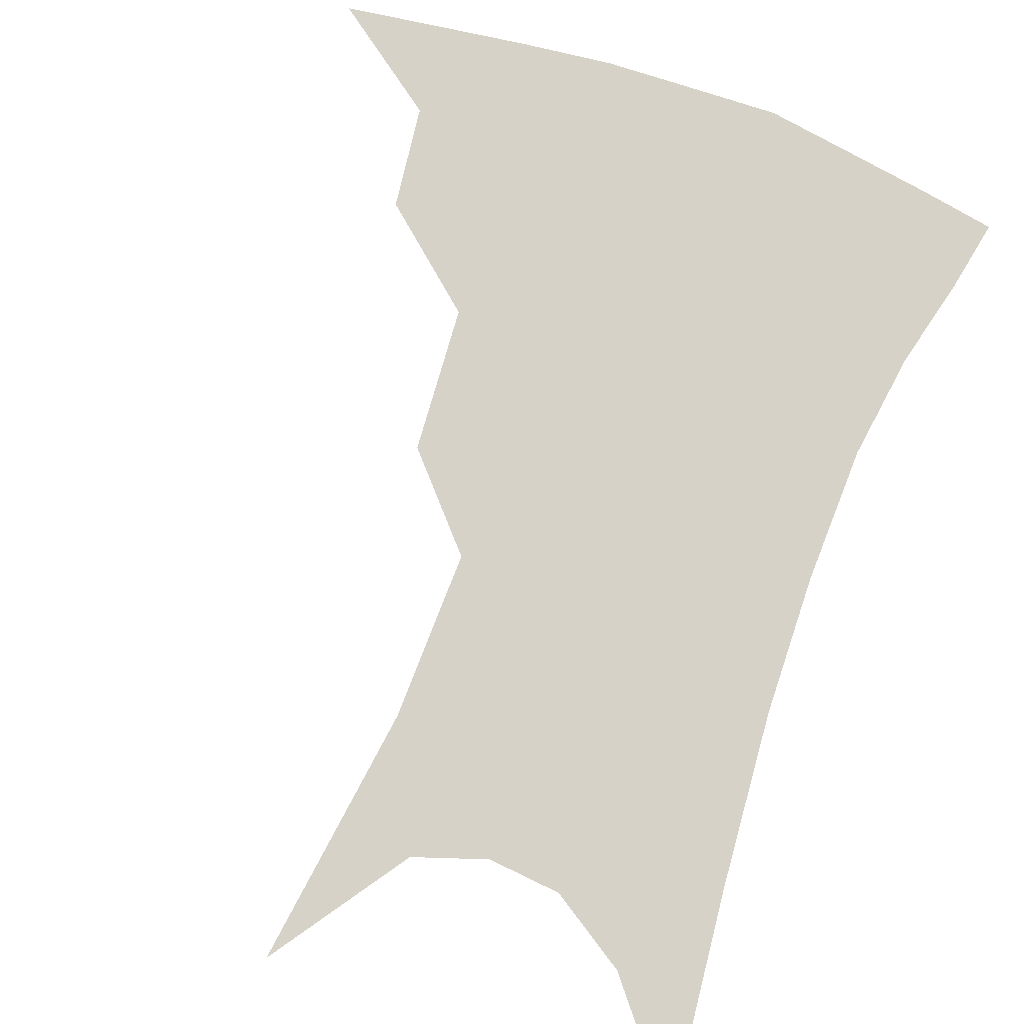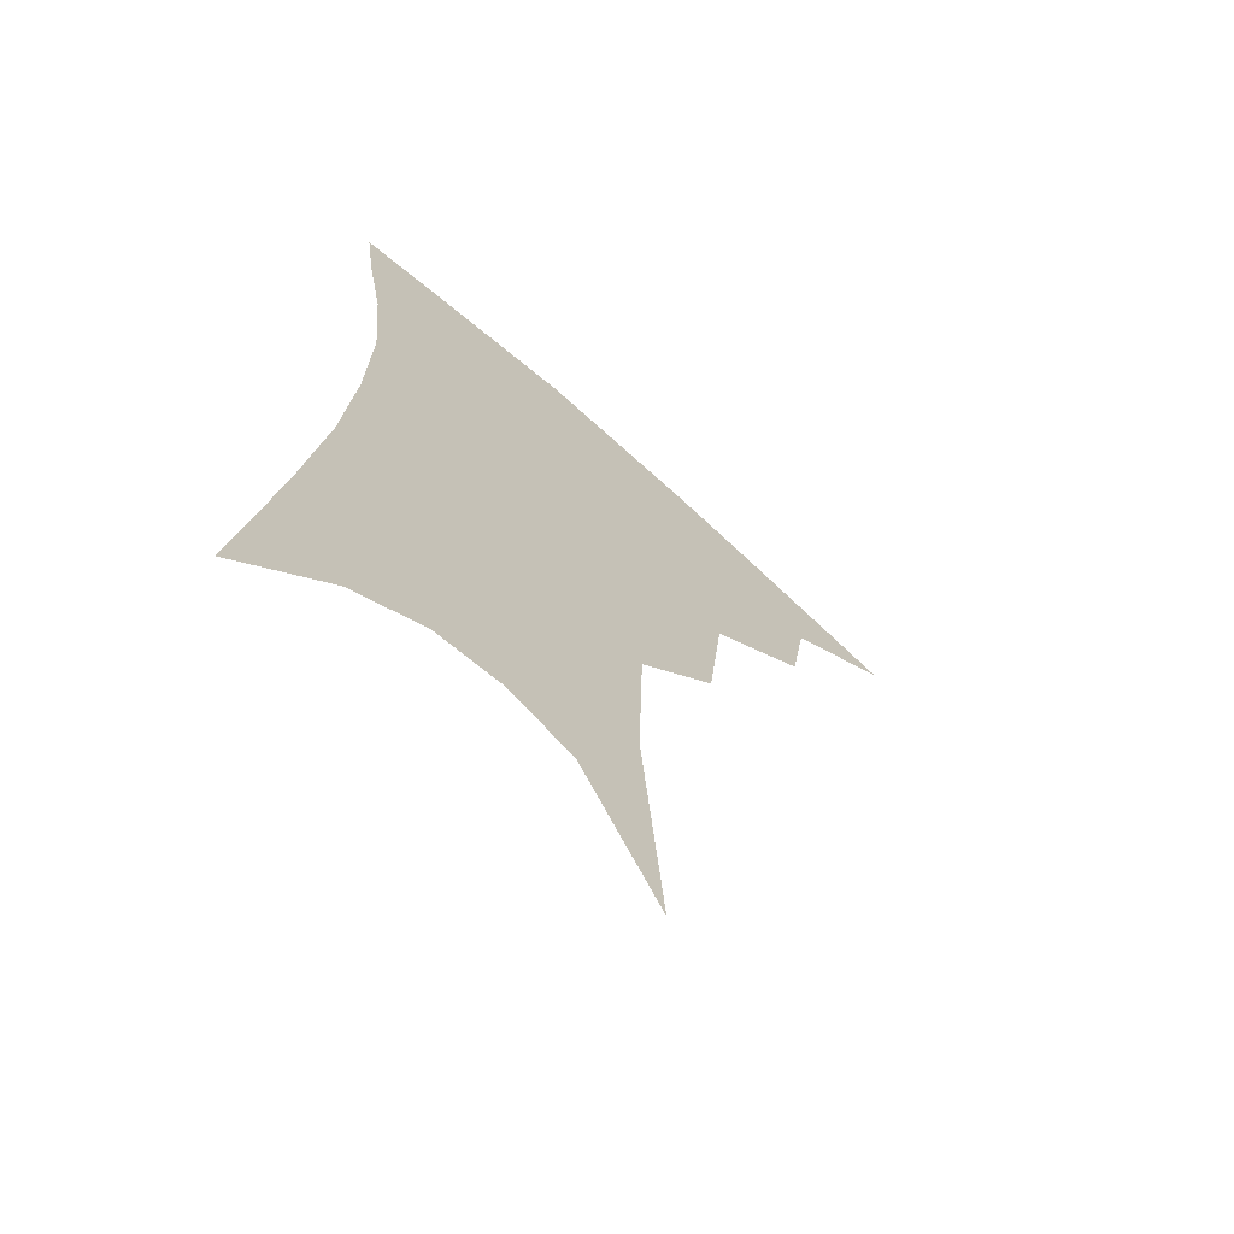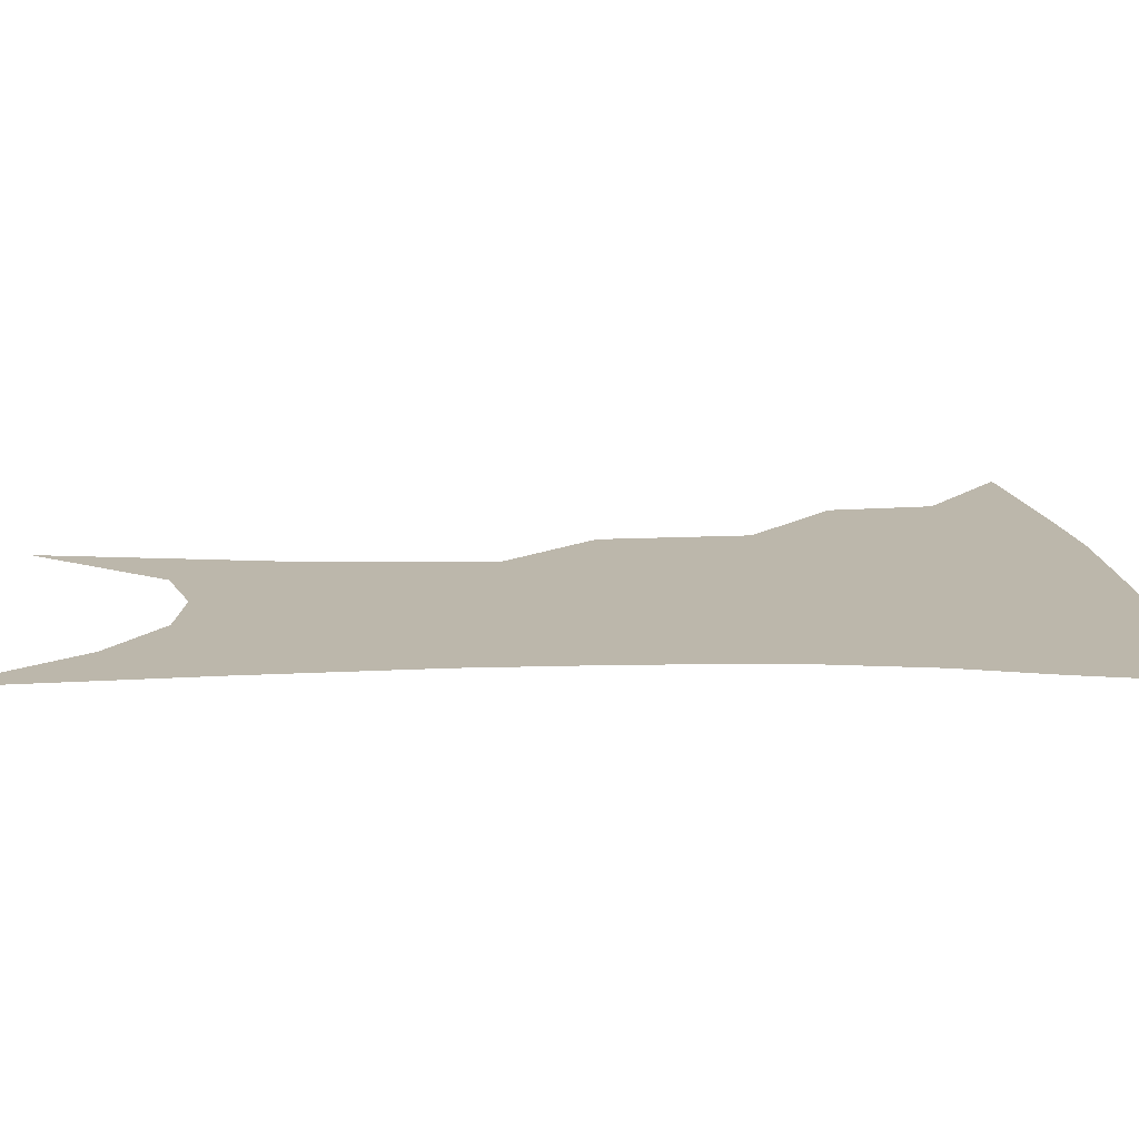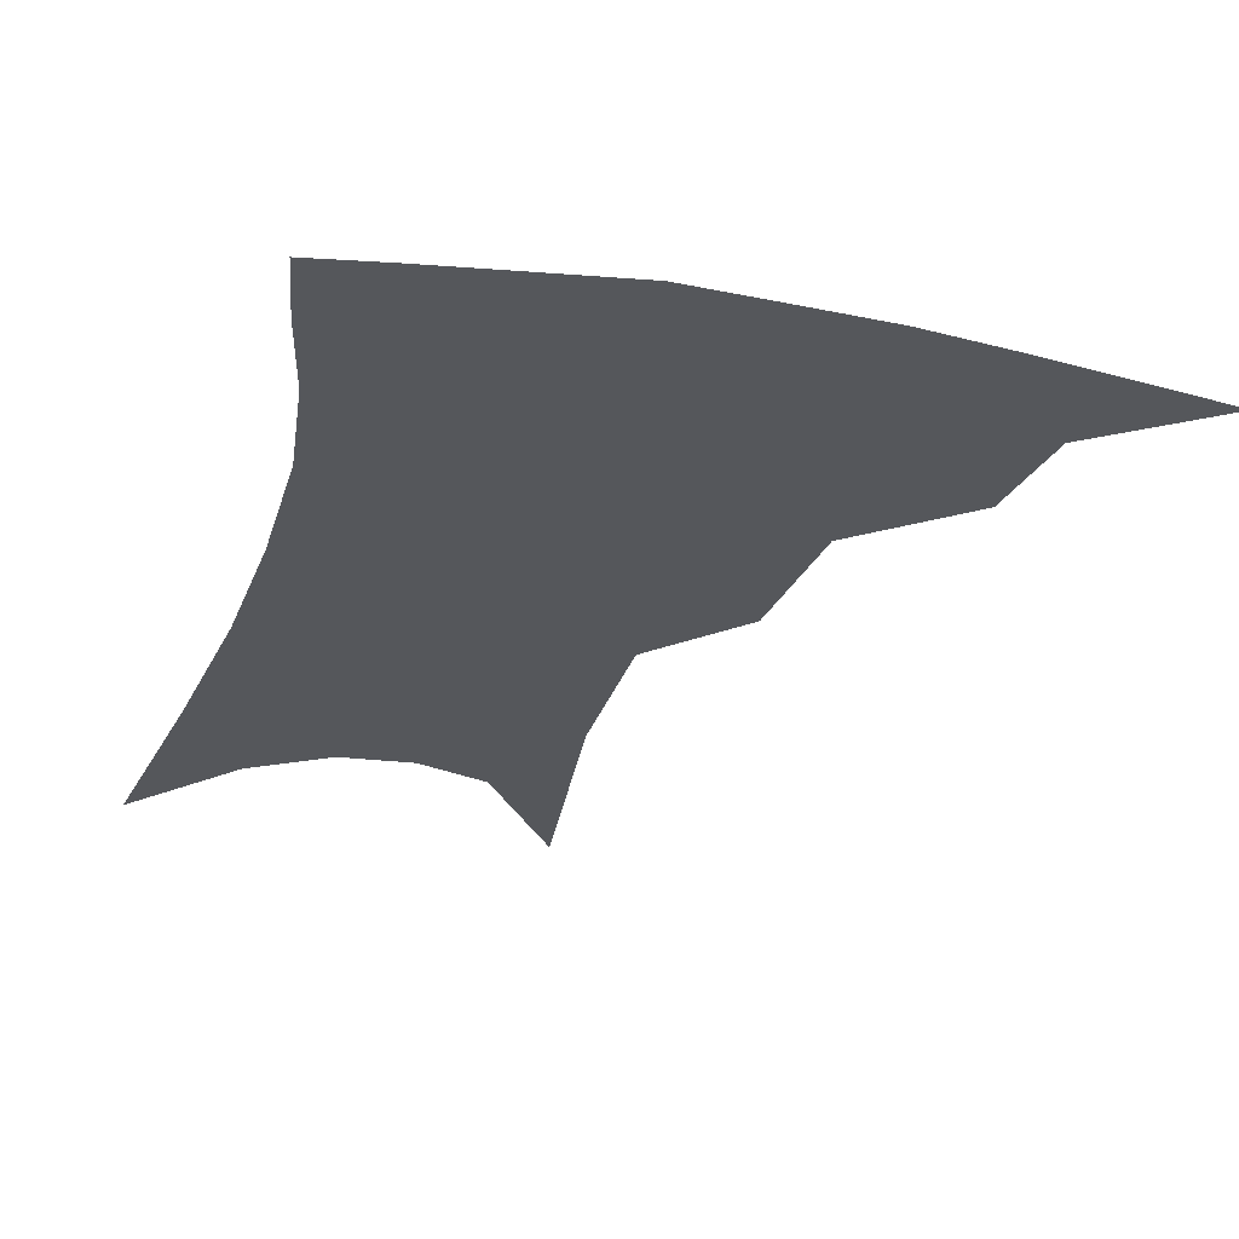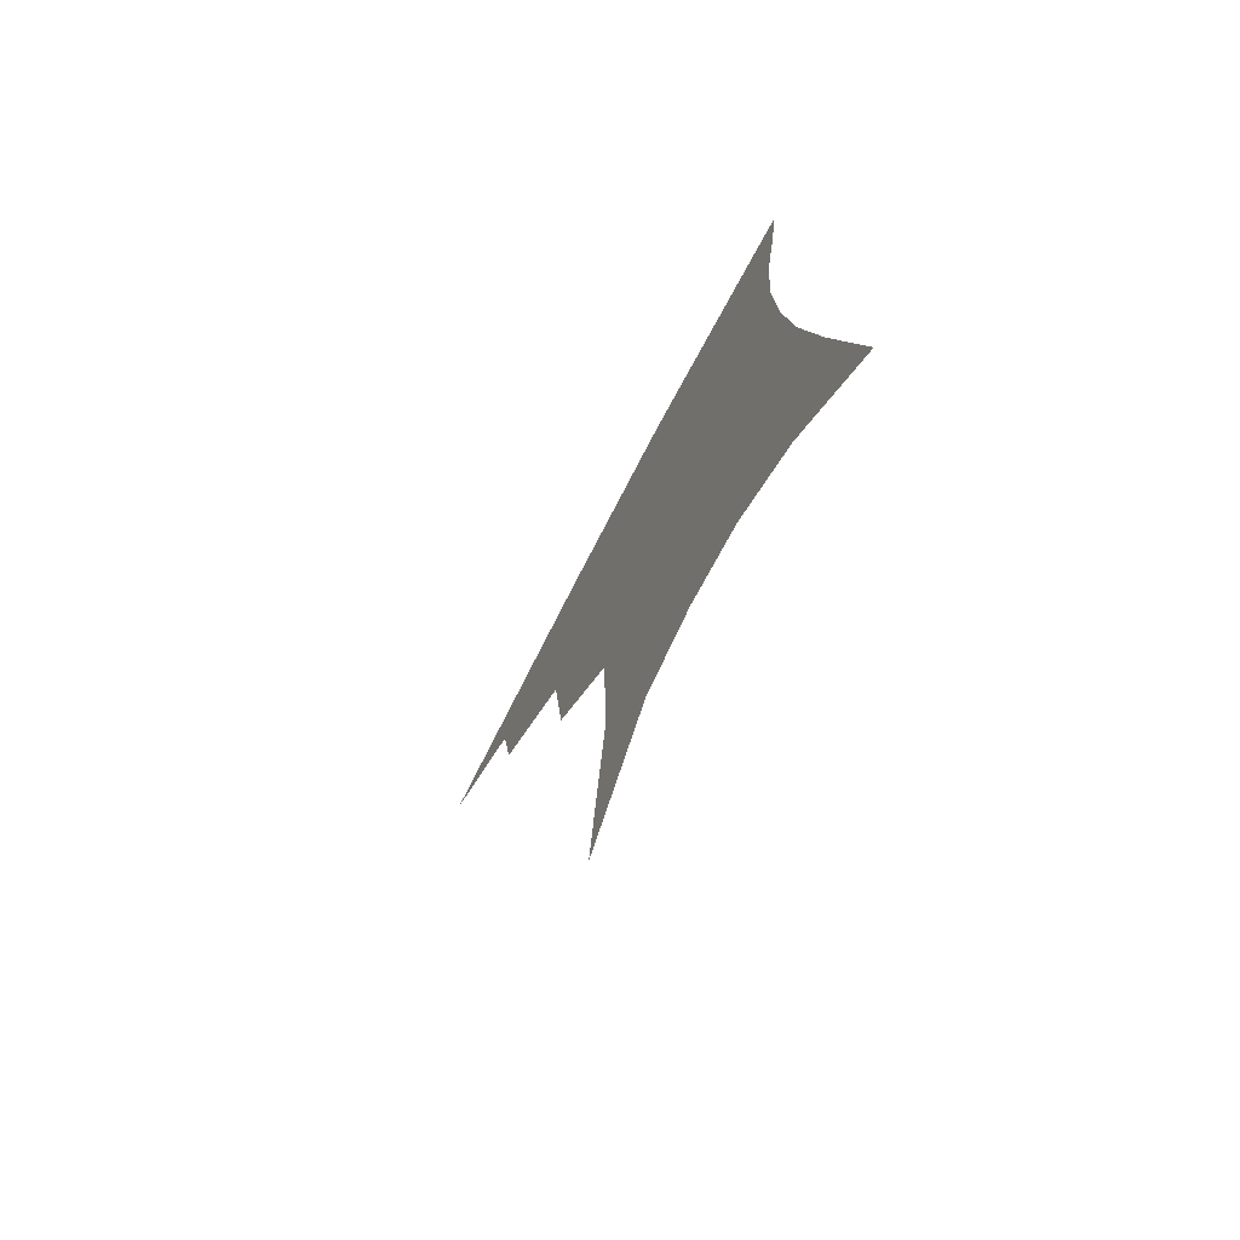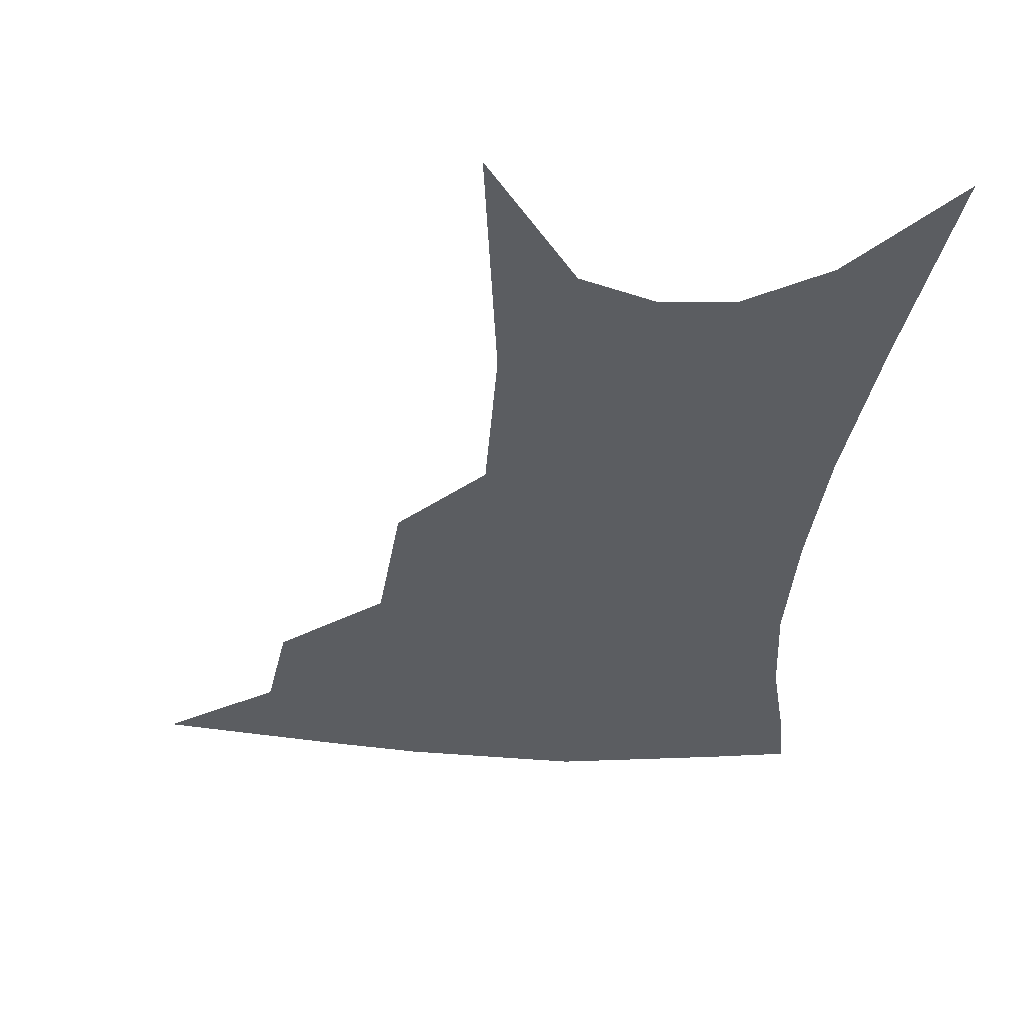
<metadata>
{"format":"obj","ext":"obj","renderer":"f3d","projection":"perspective","resolution":1024,"background":"white","views":[{"elev":77.8,"azim":22.8,"up":"+Z"},{"elev":-67.9,"azim":138.6,"up":"+Y"},{"elev":14.5,"azim":90.6,"up":"+Z"},{"elev":-26.9,"azim":166.6,"up":"+Z"},{"elev":-74.7,"azim":62.1,"up":"+Y"},{"elev":-35.8,"azim":-2.7,"up":"+Z"}]}
</metadata>
<code>
v 473.9 344.4 0
v 510 295.1 0
v 505.1 323.6 0
v 499.9 349.3 0
v 543.6 232.4 0
v 538.8 272.8 0
v 533.8 302.9 0
v 529.8 329 0
v 525 353.9 0
v 561.6 89.6 0
v 568.1 162 0
v 566.8 209 0
v 562.9 250.1 0
v 559.8 283.7 0
v 557.1 309.9 0
v 553.7 333.1 0
v 549.7 357.9 0
v 586.1 128.5 0
v 586.9 179.6 0
v 584.4 222 0
v 581.9 259.7 0
v 580.3 288.4 0
v 579.2 313.1 0
v 578.4 335.9 0
v 574.8 360.1 0
v 605.9 136.2 0
v 604.4 185.7 0
v 601.9 226.9 0
v 600.5 262.9 0
v 600.3 291.5 0
v 600.7 315.2 0
v 600.8 337.1 0
v 598.4 362 0
v 626.3 135.2 0
v 622 188.4 0
v 619.6 227.6 0
v 618.8 260.9 0
v 619.5 290 0
v 621.1 314.9 0
v 622.7 337 0
v 623.9 359.1 0
v 648.2 122.5 0
v 641.3 179.5 0
v 638.3 219.5 0
v 637.2 254.3 0
v 637.8 287.9 0
v 640.7 314.2 0
v 644.1 335.6 0
v 646.1 356.6 0
v 675.6 92.08 0
v 666.3 153.1 0
v 660.1 201.3 0
v 657.1 240.5 0
v 656.2 278.4 0
v 659 308.3 0
v 663.9 333.3 0
v 666.9 353.8 0
v 721 361 0
f 3 4 1
f 6 7 2
f 2 7 3
f 7 8 3
f 3 8 4
f 8 9 4
f 12 13 5
f 5 13 6
f 13 14 6
f 6 14 7
f 14 15 7
f 7 15 8
f 15 16 8
f 8 16 9
f 16 17 9
f 10 18 11
f 18 19 11
f 11 19 12
f 19 20 12
f 12 20 13
f 20 21 13
f 13 21 14
f 21 22 14
f 14 22 15
f 22 23 15
f 15 23 16
f 23 24 16
f 16 24 17
f 24 25 17
f 18 26 19
f 26 27 19
f 19 27 20
f 27 28 20
f 20 28 21
f 28 29 21
f 21 29 22
f 29 30 22
f 22 30 23
f 30 31 23
f 23 31 24
f 31 32 24
f 24 32 25
f 32 33 25
f 26 34 27
f 34 35 27
f 27 35 28
f 35 36 28
f 28 36 29
f 36 37 29
f 29 37 30
f 37 38 30
f 30 38 31
f 38 39 31
f 31 39 32
f 39 40 32
f 32 40 33
f 40 41 33
f 34 42 35
f 42 43 35
f 35 43 36
f 43 44 36
f 36 44 37
f 44 45 37
f 37 45 38
f 45 46 38
f 38 46 39
f 46 47 39
f 39 47 40
f 47 48 40
f 40 48 41
f 48 49 41
f 42 50 43
f 50 51 43
f 43 51 44
f 51 52 44
f 44 52 45
f 52 53 45
f 45 53 46
f 53 54 46
f 46 54 47
f 54 55 47
f 47 55 48
f 55 56 48
f 48 56 49
f 56 57 49

</code>
